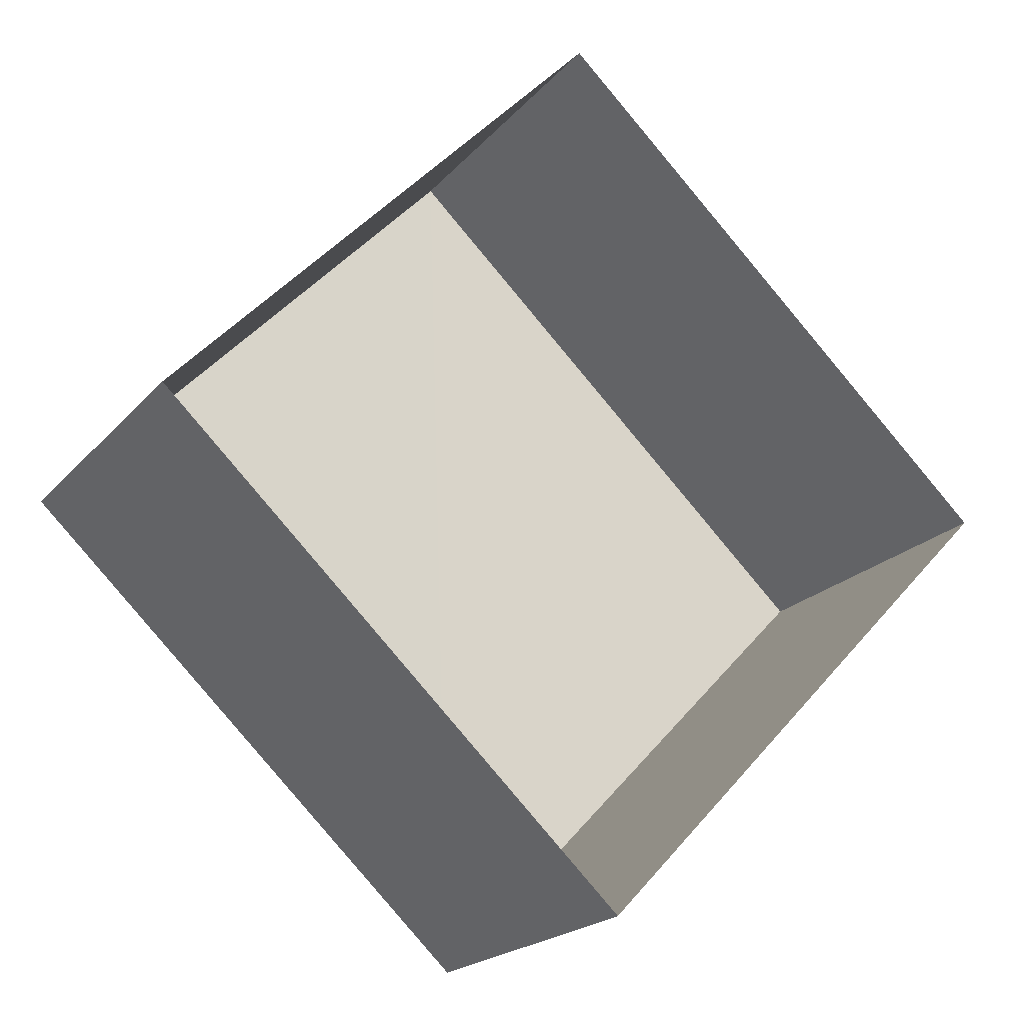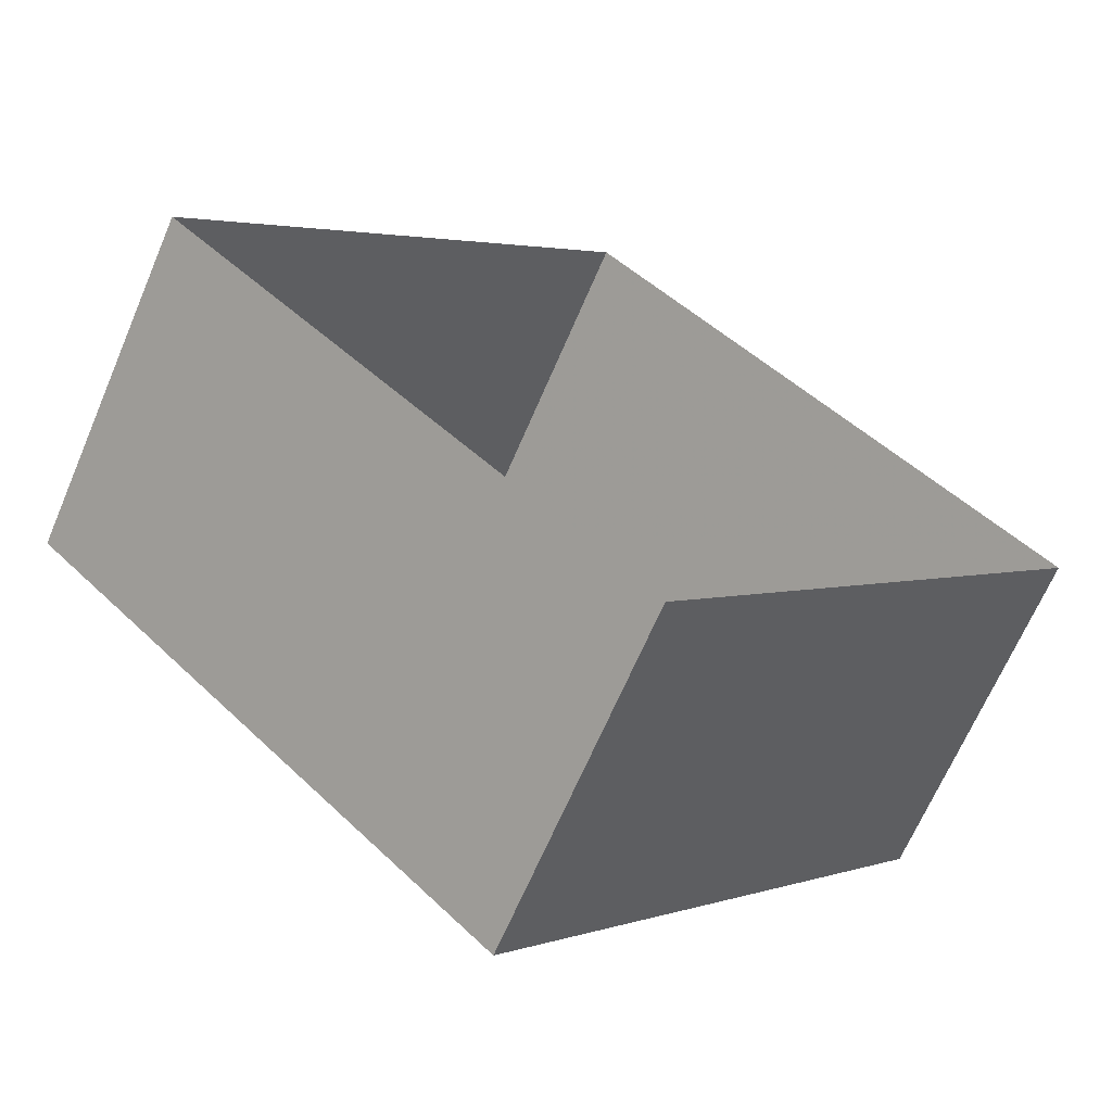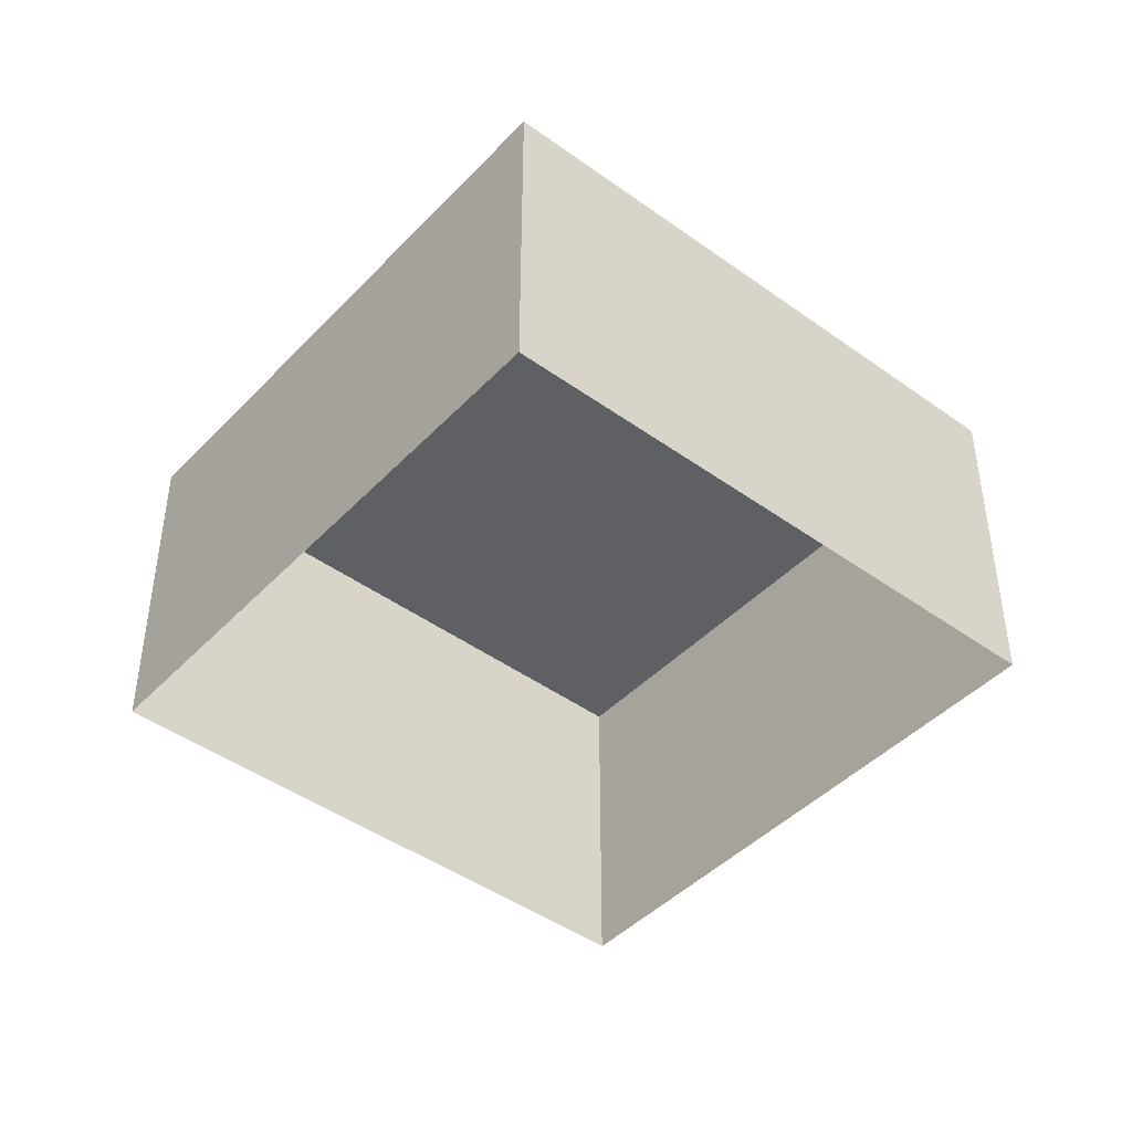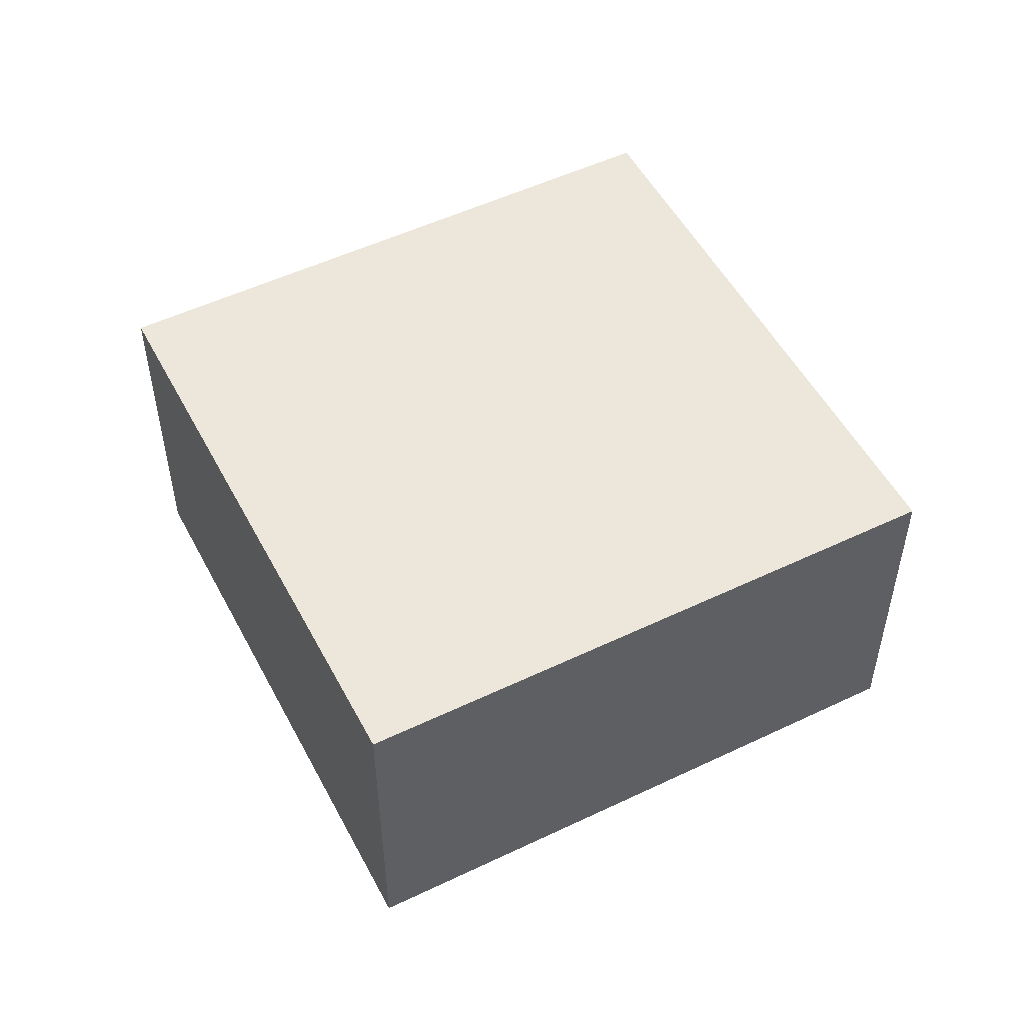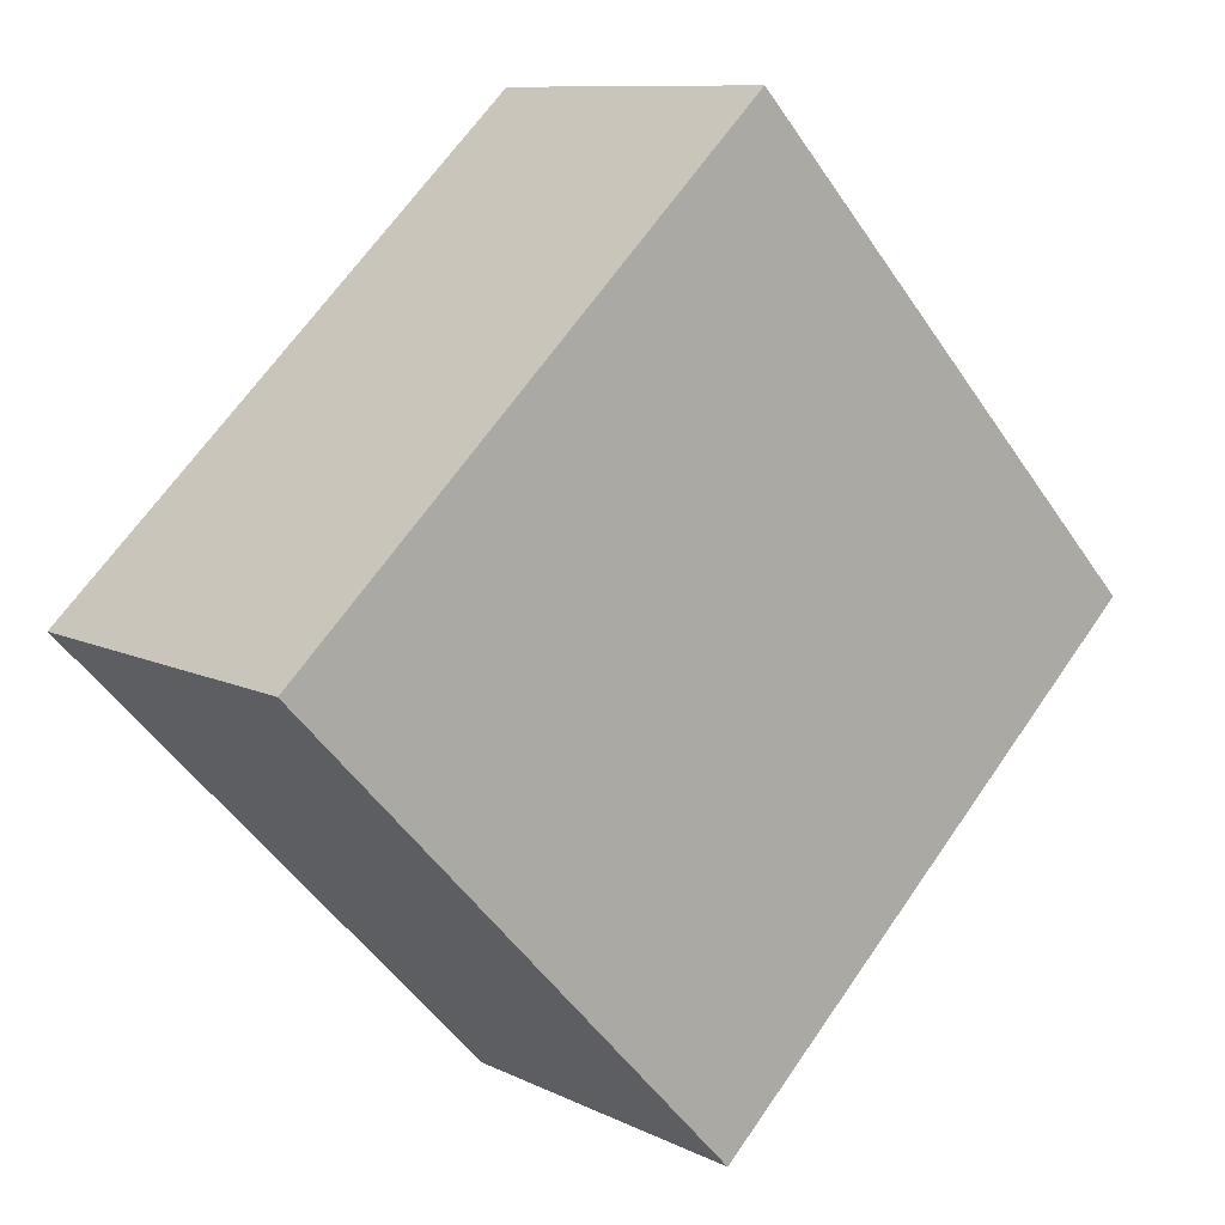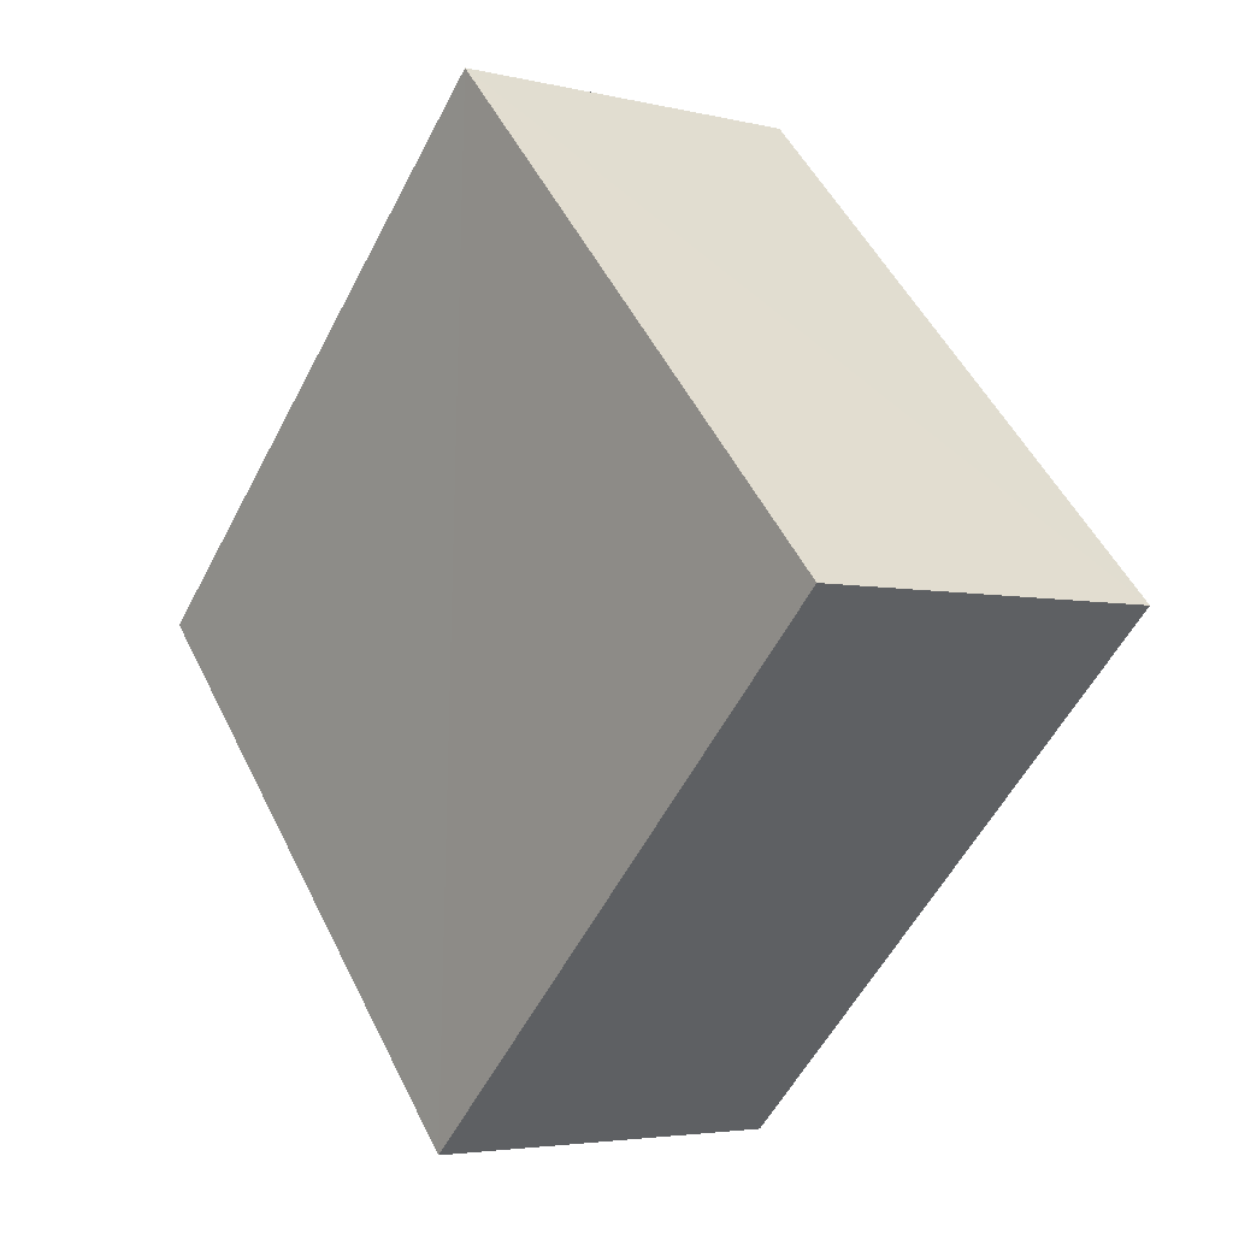
<metadata>
{"format":"obj","ext":"obj","renderer":"f3d","projection":"perspective","resolution":1024,"background":"white","views":[{"elev":-20.2,"azim":151.8,"up":"+Y"},{"elev":-66.8,"azim":156.9,"up":"+Y"},{"elev":-44.3,"azim":-176.7,"up":"+Z"},{"elev":52.2,"azim":16.0,"up":"+Z"},{"elev":9.8,"azim":-38.8,"up":"+Y"},{"elev":-4.2,"azim":51.9,"up":"+Y"}]}
</metadata>
<code>
v -3.119e+05 4.326e+04 29.78
v -3.119e+05 4.326e+04 29.78
v -3.119e+05 4.325e+04 29.77
v -3.119e+05 4.326e+04 29.77
v -3.119e+05 4.326e+04 32.76
v -3.119e+05 4.326e+04 32.76
v -3.119e+05 4.325e+04 32.76
v -3.119e+05 4.326e+04 32.76
f 1 2 3
f 4 1 3
f 5 6 7
f 8 5 7
f 8 3 2
f 8 7 3
f 5 2 1
f 5 8 2
f 6 4 3
f 7 6 3
f 5 1 4
f 6 5 4

</code>
